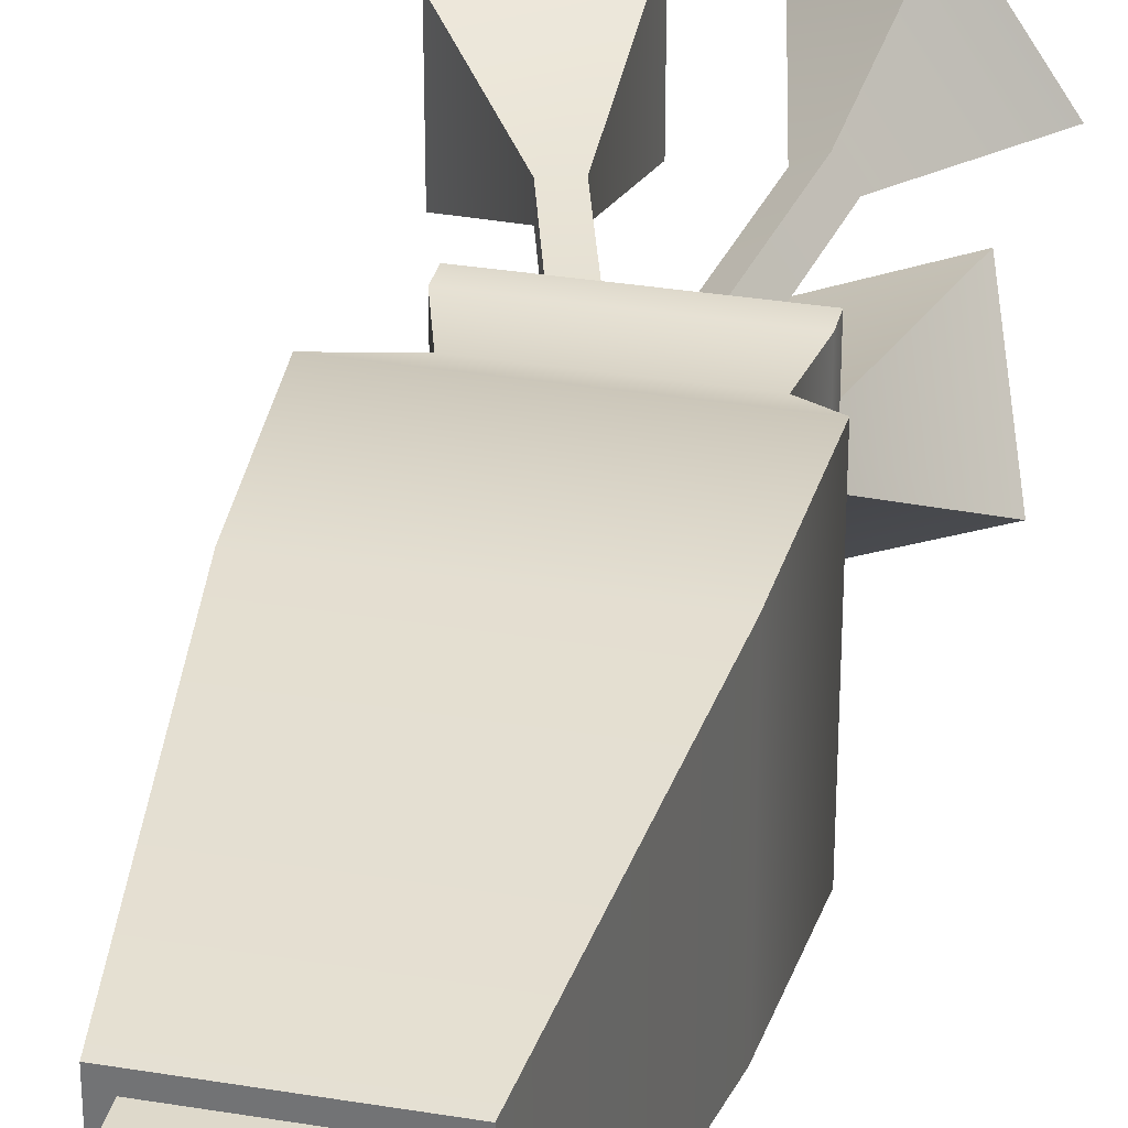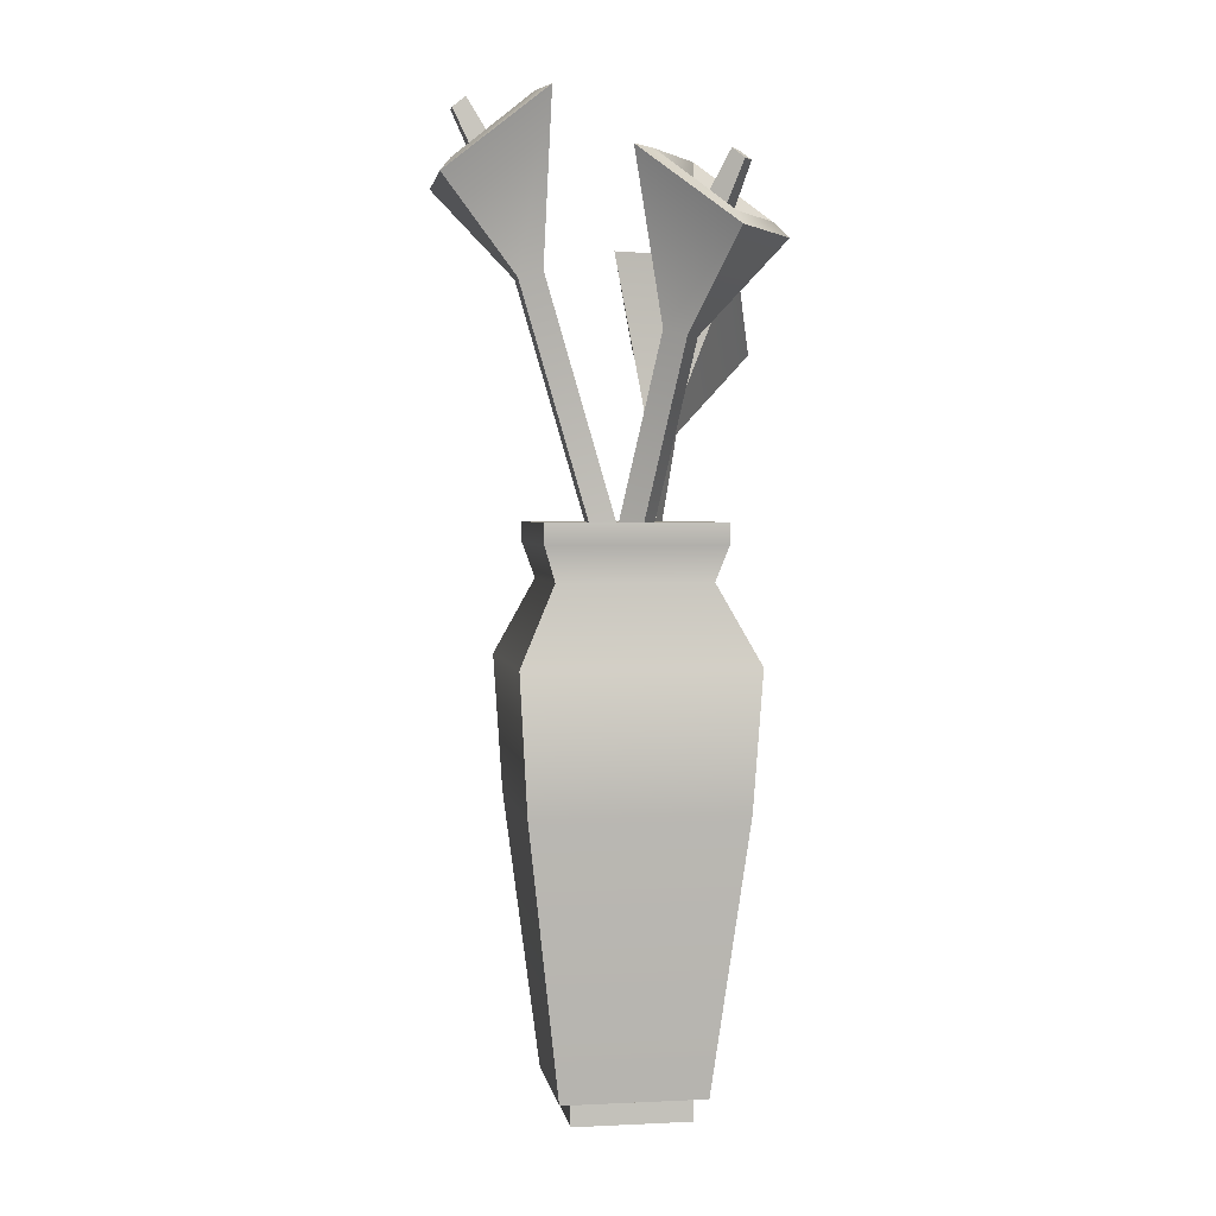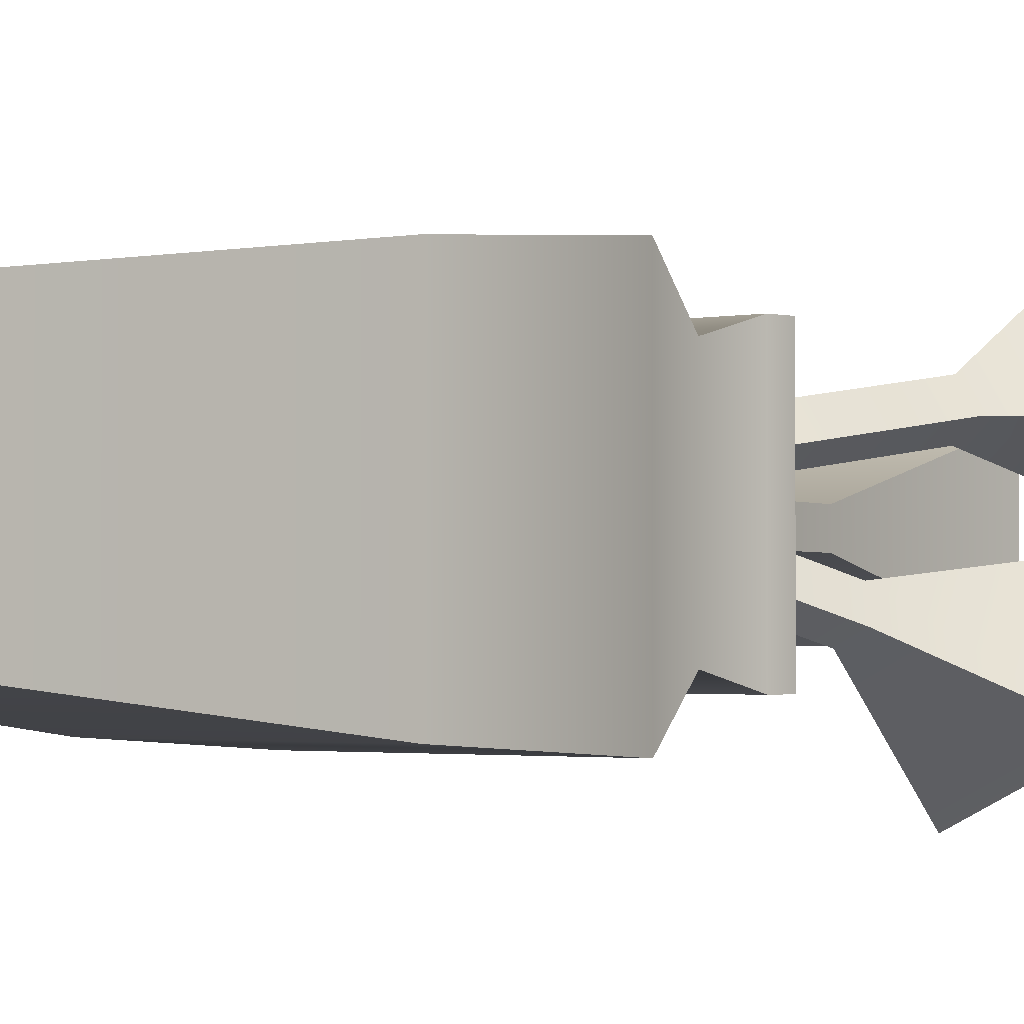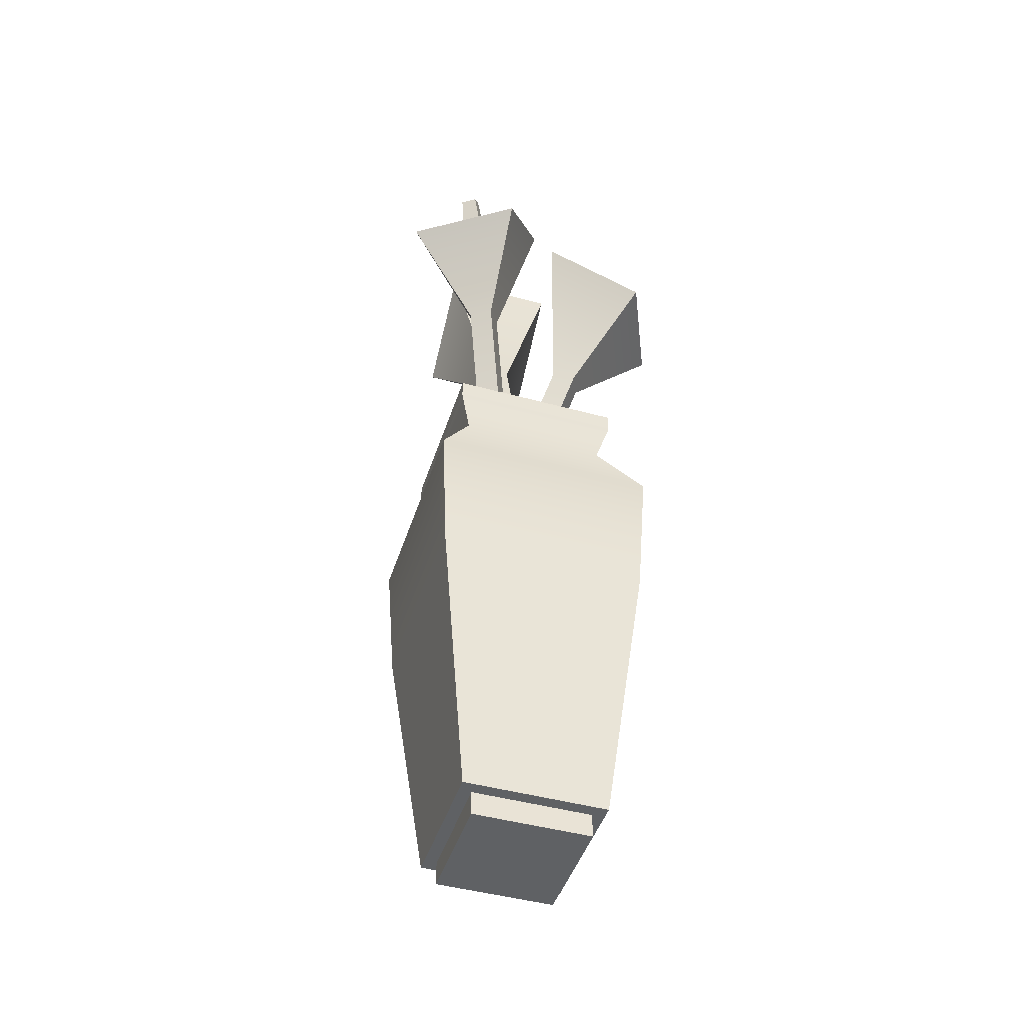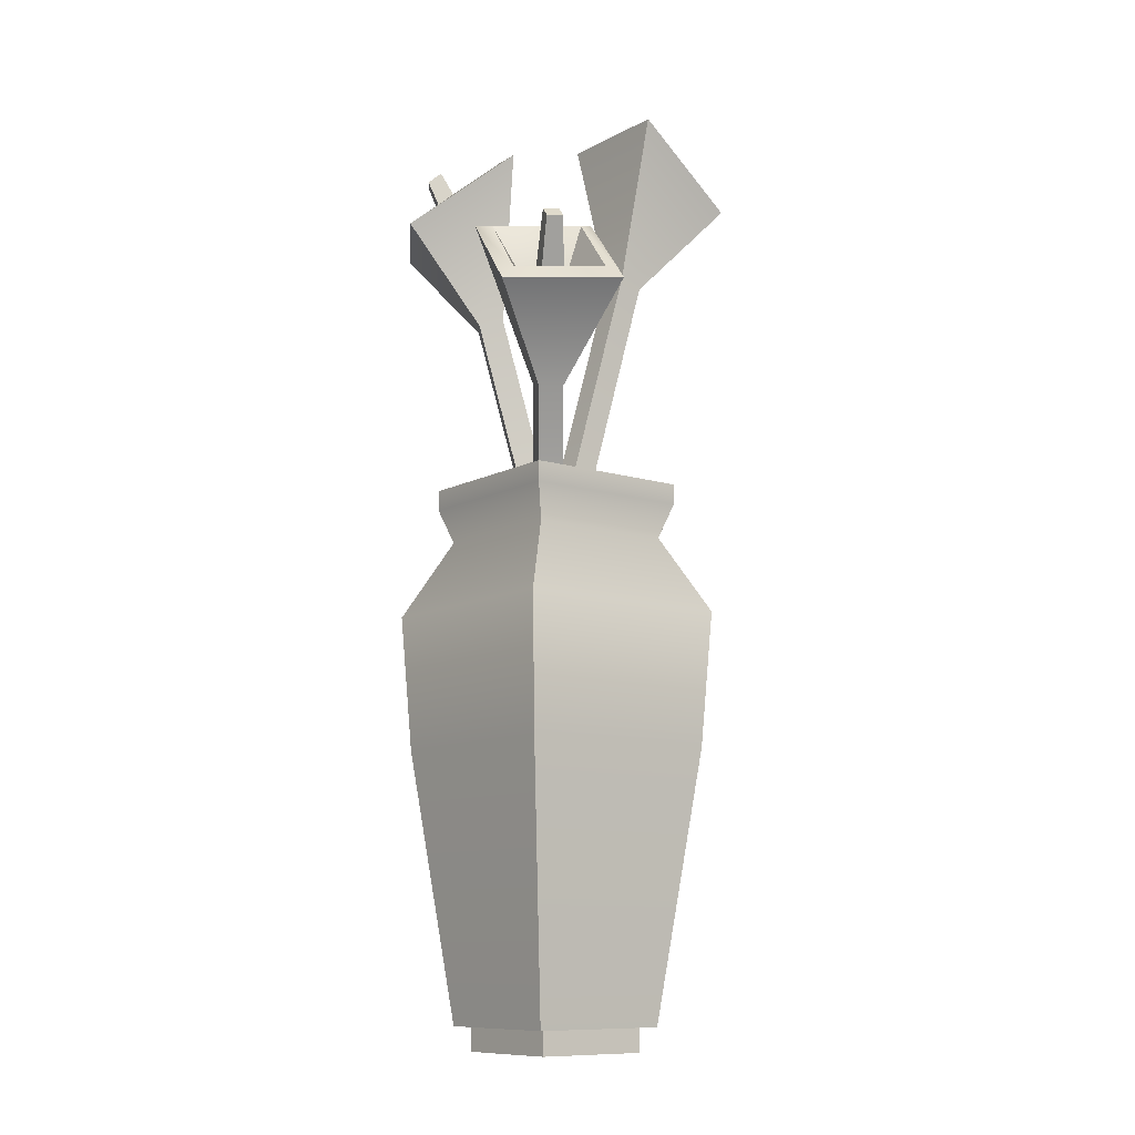
<metadata>
{"format":"obj","ext":"obj","renderer":"f3d","projection":"perspective","resolution":1024,"background":"white","views":[{"elev":31.8,"azim":13.2,"up":"+Z"},{"elev":2.8,"azim":-9.1,"up":"+Y"},{"elev":-1.7,"azim":41.8,"up":"+Z"},{"elev":-45.7,"azim":72.5,"up":"+Y"},{"elev":-10.6,"azim":142.2,"up":"+Y"}]}
</metadata>
<code>
v -0.173 1.569 -0.02554
v -0.324 1.746 -0.1207
v -0.324 1.746 0.1195
v -0.173 1.569 0.02441
v -0.2926 1.878 -0.01685
v -0.2674 1.899 -0.01685
v -0.2674 1.899 0.01573
v -0.2926 1.878 0.01573
v -0.1207 1.907 -0.1207
v -0.125 1.583 -0.02554
v -0.125 1.583 0.02441
v -0.1207 1.907 0.1195
v 0.03074 1.05 -0.02554
v -0.0172 1.036 -0.02554
v -0.0172 1.036 0.02441
v 0.03074 1.05 0.02441
v -0.173 1.569 0.02441
v -0.324 1.746 0.1195
v -0.1207 1.907 0.1195
v -0.125 1.583 0.02441
v -0.125 1.583 -0.02554
v -0.1207 1.907 -0.1207
v -0.324 1.746 -0.1207
v -0.173 1.569 -0.02554
v -0.324 1.746 -0.1207
v -0.3022 1.774 -0.0918
v -0.3022 1.774 0.09068
v -0.324 1.746 0.1195
v -0.1484 1.899 0.09068
v -0.1207 1.907 0.1195
v -0.1207 1.907 -0.1207
v -0.1484 1.899 -0.0918
v -0.1484 1.899 0.09068
v -0.1484 1.899 -0.0918
v -0.3022 1.774 -0.0918
v -0.2185 1.718 -0.0274
v -0.2185 1.718 0.02628
v -0.3022 1.774 0.09068
v -0.3022 1.774 0.09068
v -0.2185 1.718 0.02628
v -0.167 1.733 0.02628
v -0.1484 1.899 0.09068
v -0.1484 1.899 0.09068
v -0.167 1.733 0.02628
v -0.167 1.733 -0.0274
v -0.1484 1.899 -0.0918
v -0.1484 1.899 -0.0918
v -0.167 1.733 -0.0274
v -0.2185 1.718 -0.0274
v -0.3022 1.774 -0.0918
v -0.2185 1.718 -0.0274
v -0.2926 1.878 -0.01685
v -0.2926 1.878 0.01573
v -0.2185 1.718 0.02628
v -0.2185 1.718 0.02628
v -0.2926 1.878 0.01573
v -0.2674 1.899 0.01573
v -0.167 1.733 0.02628
v -0.167 1.733 0.02628
v -0.2674 1.899 0.01573
v -0.2674 1.899 -0.01685
v -0.167 1.733 -0.0274
v -0.167 1.733 -0.0274
v -0.2674 1.899 -0.01685
v -0.2926 1.878 -0.01685
v -0.2185 1.718 -0.0274
v -0.125 1.583 -0.02554
v 0.03074 1.05 -0.02554
v 0.03074 1.05 0.02441
v -0.125 1.583 0.02441
v -0.125 1.583 0.02441
v 0.03074 1.05 0.02441
v -0.0172 1.036 0.02441
v -0.173 1.569 0.02441
v -0.173 1.569 0.02441
v -0.0172 1.036 0.02441
v -0.0172 1.036 -0.02554
v -0.173 1.569 -0.02554
v -0.173 1.569 -0.02554
v -0.0172 1.036 -0.02554
v 0.03074 1.05 -0.02554
v -0.125 1.583 -0.02554
v -0.08961 0 -0.11
v -0.08961 0.04795 -0.11
v -0.08961 0.04795 0.1221
v -0.08961 0 0.1221
v 0.1425 0.04795 -0.11
v 0.1425 0 -0.11
v 0.1425 0 0.1221
v 0.1425 0.04795 0.1221
v 0.1425 0 -0.11
v -0.08961 0 -0.11
v -0.08961 0 0.1221
v 0.1425 0 0.1221
v -0.08961 0 0.1221
v -0.08961 0.04795 0.1221
v 0.1425 0.04795 0.1221
v 0.1425 0 0.1221
v 0.1425 0 -0.11
v 0.1425 0.04795 -0.11
v -0.08961 0.04795 -0.11
v -0.08961 0 -0.11
v -0.08961 0.04795 -0.11
v -0.1139 0.04795 -0.1342
v -0.1139 0.04795 0.1464
v -0.08961 0.04795 0.1221
v 0.1668 0.04795 0.1464
v 0.1425 0.04795 0.1221
v 0.1668 0.04795 -0.1342
v 0.1425 0.04795 -0.11
v -0.1139 0.04795 -0.1342
v -0.1791 0.5852 -0.1994
v -0.1791 0.5852 0.2116
v -0.1139 0.04795 0.1464
v -0.1139 0.04795 0.1464
v -0.1791 0.5852 0.2116
v 0.232 0.5852 0.2116
v 0.1668 0.04795 0.1464
v 0.1668 0.04795 0.1464
v 0.232 0.5852 0.2116
v 0.232 0.5852 -0.1994
v 0.1668 0.04795 -0.1342
v 0.1668 0.04795 -0.1342
v 0.232 0.5852 -0.1994
v -0.1791 0.5852 -0.1994
v -0.1139 0.04795 -0.1342
v 0.232 0.5852 0.2116
v 0.2482 0.8548 0.2279
v 0.2482 0.8548 -0.2157
v 0.232 0.5852 -0.1994
v 0.232 0.5852 -0.1994
v 0.2482 0.8548 -0.2157
v -0.1954 0.8548 -0.2157
v -0.1791 0.5852 -0.1994
v -0.1791 0.5852 0.2116
v -0.1791 0.5852 -0.1994
v -0.1954 0.8548 -0.2157
v -0.1954 0.8548 0.2279
v 0.232 0.5852 0.2116
v -0.1791 0.5852 0.2116
v -0.1954 0.8548 0.2279
v 0.2482 0.8548 0.2279
v -0.1954 0.8548 -0.2157
v -0.1209 1.007 -0.1413
v -0.1209 1.007 0.1534
v -0.1954 0.8548 0.2279
v -0.1954 0.8548 0.2279
v -0.1209 1.007 0.1534
v 0.1738 1.007 0.1534
v 0.2482 0.8548 0.2279
v 0.2482 0.8548 0.2279
v 0.1738 1.007 0.1534
v 0.1738 1.007 -0.1413
v 0.2482 0.8548 -0.2157
v 0.2482 0.8548 -0.2157
v 0.1738 1.007 -0.1413
v -0.1209 1.007 -0.1413
v -0.1954 0.8548 -0.2157
v -0.1209 1.007 -0.1413
v -0.1437 1.075 -0.164
v -0.1437 1.075 0.1762
v -0.1209 1.007 0.1534
v -0.1209 1.007 0.1534
v -0.1437 1.075 0.1762
v 0.1965 1.075 0.1762
v 0.1738 1.007 0.1534
v 0.1738 1.007 0.1534
v 0.1965 1.075 0.1762
v 0.1965 1.075 -0.164
v 0.1738 1.007 -0.1413
v 0.1738 1.007 -0.1413
v 0.1965 1.075 -0.164
v -0.1437 1.075 -0.164
v -0.1209 1.007 -0.1413
v -0.1437 1.075 -0.164
v -0.1437 1.116 -0.164
v -0.1437 1.116 0.1762
v -0.1437 1.075 0.1762
v -0.1437 1.075 0.1762
v -0.1437 1.116 0.1762
v 0.1965 1.116 0.1762
v 0.1965 1.075 0.1762
v 0.1965 1.075 0.1762
v 0.1965 1.116 0.1762
v 0.1965 1.116 -0.164
v 0.1965 1.075 -0.164
v 0.1965 1.075 -0.164
v 0.1965 1.116 -0.164
v -0.1437 1.116 -0.164
v -0.1437 1.075 -0.164
v 0.1515 1.116 -0.119
v 0.1515 1.116 0.1311
v -0.0986 1.116 0.1311
v -0.0986 1.116 -0.119
v 0.1965 1.116 -0.164
v 0.1515 1.116 -0.119
v -0.0986 1.116 -0.119
v -0.1437 1.116 -0.164
v -0.0986 1.116 0.1311
v -0.1437 1.116 0.1762
v 0.1515 1.116 0.1311
v 0.1965 1.116 0.1762
v 0.124 1.457 0.1419
v 0.1913 1.639 0.3023
v 0.324 1.641 0.1021
v 0.1516 1.457 0.1002
v 0.2181 1.771 0.1967
v 0.1964 1.791 0.1825
v 0.2144 1.791 0.1553
v 0.2361 1.771 0.1695
v 0.01666 1.792 0.1879
v 0.0836 1.469 0.1152
v 0.1112 1.47 0.07358
v 0.1494 1.794 -0.01228
v -0.02837 0.9317 0.03608
v 0.01203 0.9193 0.06275
v 0.03962 0.9197 0.02111
v -0.0007708 0.932 -0.005554
v 0.1516 1.457 0.1002
v 0.324 1.641 0.1021
v 0.1494 1.794 -0.01228
v 0.1112 1.47 0.07358
v 0.0836 1.469 0.1152
v 0.01666 1.792 0.1879
v 0.1913 1.639 0.3023
v 0.124 1.457 0.1419
v 0.1913 1.639 0.3023
v 0.1882 1.667 0.2658
v 0.289 1.668 0.1137
v 0.324 1.641 0.1021
v 0.1568 1.787 0.02717
v 0.1494 1.794 -0.01228
v 0.01666 1.792 0.1879
v 0.05594 1.785 0.1793
v 0.1568 1.787 0.02717
v 0.05594 1.785 0.1793
v 0.1882 1.667 0.2658
v 0.1559 1.608 0.1667
v 0.1856 1.608 0.1219
v 0.289 1.668 0.1137
v 0.289 1.668 0.1137
v 0.1856 1.608 0.1219
v 0.1422 1.621 0.09327
v 0.1568 1.787 0.02717
v 0.1568 1.787 0.02717
v 0.1422 1.621 0.09327
v 0.1125 1.621 0.138
v 0.05594 1.785 0.1793
v 0.05594 1.785 0.1793
v 0.1125 1.621 0.138
v 0.1559 1.608 0.1667
v 0.1882 1.667 0.2658
v 0.1559 1.608 0.1667
v 0.2181 1.771 0.1967
v 0.2361 1.771 0.1695
v 0.1856 1.608 0.1219
v 0.1856 1.608 0.1219
v 0.2361 1.771 0.1695
v 0.2144 1.791 0.1553
v 0.1422 1.621 0.09327
v 0.1422 1.621 0.09327
v 0.2144 1.791 0.1553
v 0.1964 1.791 0.1825
v 0.1125 1.621 0.138
v 0.1125 1.621 0.138
v 0.1964 1.791 0.1825
v 0.2181 1.771 0.1967
v 0.1559 1.608 0.1667
v 0.0836 1.469 0.1152
v -0.02837 0.9317 0.03608
v -0.0007708 0.932 -0.005554
v 0.1112 1.47 0.07358
v 0.1112 1.47 0.07358
v -0.0007708 0.932 -0.005554
v 0.03962 0.9197 0.02111
v 0.1516 1.457 0.1002
v 0.1516 1.457 0.1002
v 0.03962 0.9197 0.02111
v 0.01203 0.9193 0.06275
v 0.124 1.457 0.1419
v 0.124 1.457 0.1419
v 0.01203 0.9193 0.06275
v -0.02837 0.9317 0.03608
v 0.0836 1.469 0.1152
v 0.1509 1.285 -0.103
v 0.3157 1.445 -0.2053
v 0.09689 1.466 -0.3023
v 0.1054 1.289 -0.1231
v 0.2217 1.587 -0.2204
v 0.2137 1.609 -0.1976
v 0.184 1.612 -0.2108
v 0.192 1.59 -0.2335
v 0.2502 1.616 -0.02168
v 0.1331 1.301 -0.05931
v 0.08756 1.306 -0.07949
v 0.03146 1.636 -0.1187
v 0.01765 0.7798 0.0909
v 0.03546 0.7633 0.04724
v -0.01004 0.7676 0.02707
v -0.02784 0.7841 0.07072
v 0.1054 1.289 -0.1231
v 0.09689 1.466 -0.3023
v 0.03146 1.636 -0.1187
v 0.08756 1.306 -0.07949
v 0.1331 1.301 -0.05931
v 0.2502 1.616 -0.02168
v 0.3157 1.445 -0.2053
v 0.1509 1.285 -0.103
v 0.3157 1.445 -0.2053
v 0.2835 1.477 -0.1974
v 0.1173 1.493 -0.2711
v 0.09689 1.466 -0.3023
v 0.06803 1.624 -0.1322
v 0.03146 1.636 -0.1187
v 0.2502 1.616 -0.02168
v 0.2342 1.609 -0.05854
v 0.06803 1.624 -0.1322
v 0.2342 1.609 -0.05854
v 0.2835 1.477 -0.1974
v 0.1857 1.431 -0.1461
v 0.1368 1.435 -0.1677
v 0.1173 1.493 -0.2711
v 0.1173 1.493 -0.2711
v 0.1368 1.435 -0.1677
v 0.1176 1.453 -0.1208
v 0.06803 1.624 -0.1322
v 0.06803 1.624 -0.1322
v 0.1176 1.453 -0.1208
v 0.1665 1.448 -0.09916
v 0.2342 1.609 -0.05854
v 0.2342 1.609 -0.05854
v 0.1665 1.448 -0.09916
v 0.1857 1.431 -0.1461
v 0.2835 1.477 -0.1974
v 0.1857 1.431 -0.1461
v 0.2217 1.587 -0.2204
v 0.192 1.59 -0.2335
v 0.1368 1.435 -0.1677
v 0.1368 1.435 -0.1677
v 0.192 1.59 -0.2335
v 0.184 1.612 -0.2108
v 0.1176 1.453 -0.1208
v 0.1176 1.453 -0.1208
v 0.184 1.612 -0.2108
v 0.2137 1.609 -0.1976
v 0.1665 1.448 -0.09916
v 0.1665 1.448 -0.09916
v 0.2137 1.609 -0.1976
v 0.2217 1.587 -0.2204
v 0.1857 1.431 -0.1461
v 0.1331 1.301 -0.05931
v 0.01765 0.7798 0.0909
v -0.02784 0.7841 0.07072
v 0.08756 1.306 -0.07949
v 0.08756 1.306 -0.07949
v -0.02784 0.7841 0.07072
v -0.01004 0.7676 0.02707
v 0.1054 1.289 -0.1231
v 0.1054 1.289 -0.1231
v -0.01004 0.7676 0.02707
v 0.03546 0.7633 0.04724
v 0.1509 1.285 -0.103
v 0.1509 1.285 -0.103
v 0.03546 0.7633 0.04724
v 0.01765 0.7798 0.0909
v 0.1331 1.301 -0.05931
g Prop_Flower_Pot_01_960_132
f 1 3 2
f 1 4 3
f 5 7 6
f 5 8 7
f 9 11 10
f 9 12 11
f 13 15 14
f 13 16 15
f 17 19 18
f 17 20 19
f 21 23 22
f 21 24 23
f 25 27 26
f 25 28 27
f 28 29 27
f 28 30 29
f 31 25 26
f 30 31 32
f 30 32 33
f 31 26 34
f 35 37 36
f 35 38 37
f 39 41 40
f 39 42 41
f 43 45 44
f 43 46 45
f 47 49 48
f 47 50 49
f 51 53 52
f 51 54 53
f 55 57 56
f 55 58 57
f 59 61 60
f 59 62 61
f 63 65 64
f 63 66 65
f 67 69 68
f 67 70 69
f 71 73 72
f 71 74 73
f 75 77 76
f 75 78 77
f 79 81 80
f 79 82 81
f 83 85 84
f 83 86 85
f 87 89 88
f 87 90 89
f 91 93 92
f 91 94 93
f 95 97 96
f 95 98 97
f 99 101 100
f 99 102 101
f 103 105 104
f 103 106 105
f 106 107 105
f 106 108 107
f 108 109 107
f 108 110 109
f 110 104 109
f 110 103 104
f 111 113 112
f 111 114 113
f 115 117 116
f 115 118 117
f 119 121 120
f 119 122 121
f 123 125 124
f 123 126 125
f 127 129 128
f 127 130 129
f 131 133 132
f 131 134 133
f 135 137 136
f 135 138 137
f 139 141 140
f 139 142 141
f 143 145 144
f 143 146 145
f 147 149 148
f 147 150 149
f 151 153 152
f 151 154 153
f 155 157 156
f 155 158 157
f 159 161 160
f 159 162 161
f 163 165 164
f 163 166 165
f 167 169 168
f 167 170 169
f 171 173 172
f 171 174 173
f 175 177 176
f 175 178 177
f 179 181 180
f 179 182 181
f 183 185 184
f 183 186 185
f 187 189 188
f 187 190 189
f 191 193 192
f 191 194 193
f 195 197 196
f 195 198 197
f 198 199 197
f 198 200 199
f 200 201 199
f 200 202 201
f 202 196 201
f 202 195 196
f 203 205 204
f 203 206 205
f 207 209 208
f 207 210 209
f 211 213 212
f 211 214 213
f 215 217 216
f 215 218 217
f 219 221 220
f 219 222 221
f 223 225 224
f 223 226 225
f 227 229 228
f 227 230 229
f 230 231 229
f 230 232 231
f 233 227 228
f 232 233 234
f 232 234 235
f 233 228 236
f 237 239 238
f 237 240 239
f 241 243 242
f 241 244 243
f 245 247 246
f 245 248 247
f 249 251 250
f 249 252 251
f 253 255 254
f 253 256 255
f 257 259 258
f 257 260 259
f 261 263 262
f 261 264 263
f 265 267 266
f 265 268 267
f 269 271 270
f 269 272 271
f 273 275 274
f 273 276 275
f 277 279 278
f 277 280 279
f 281 283 282
f 281 284 283
f 285 287 286
f 285 288 287
f 289 291 290
f 289 292 291
f 293 295 294
f 293 296 295
f 297 299 298
f 297 300 299
f 301 303 302
f 301 304 303
f 305 307 306
f 305 308 307
f 309 311 310
f 309 312 311
f 312 313 311
f 312 314 313
f 315 309 310
f 314 315 316
f 314 316 317
f 315 310 318
f 319 321 320
f 319 322 321
f 323 325 324
f 323 326 325
f 327 329 328
f 327 330 329
f 331 333 332
f 331 334 333
f 335 337 336
f 335 338 337
f 339 341 340
f 339 342 341
f 343 345 344
f 343 346 345
f 347 349 348
f 347 350 349
f 351 353 352
f 351 354 353
f 355 357 356
f 355 358 357
f 359 361 360
f 359 362 361
f 363 365 364
f 363 366 365

</code>
